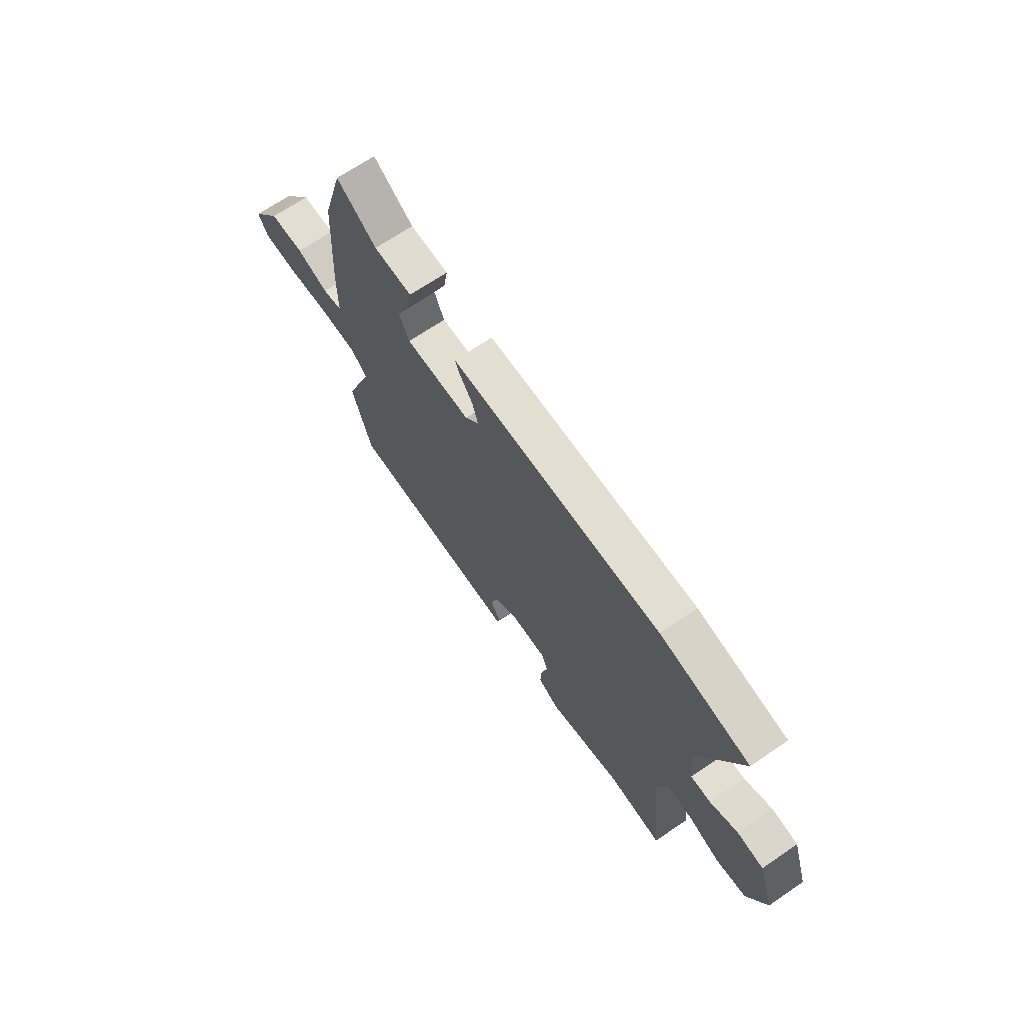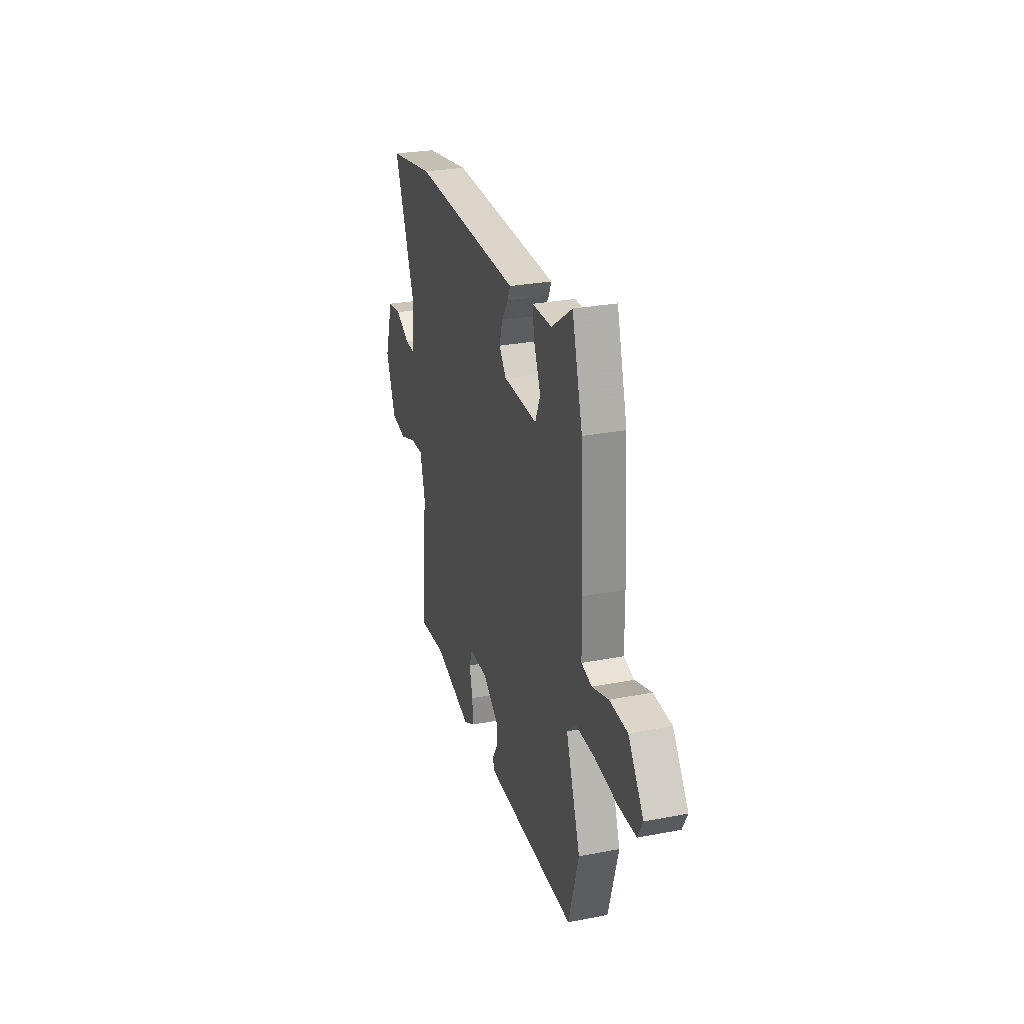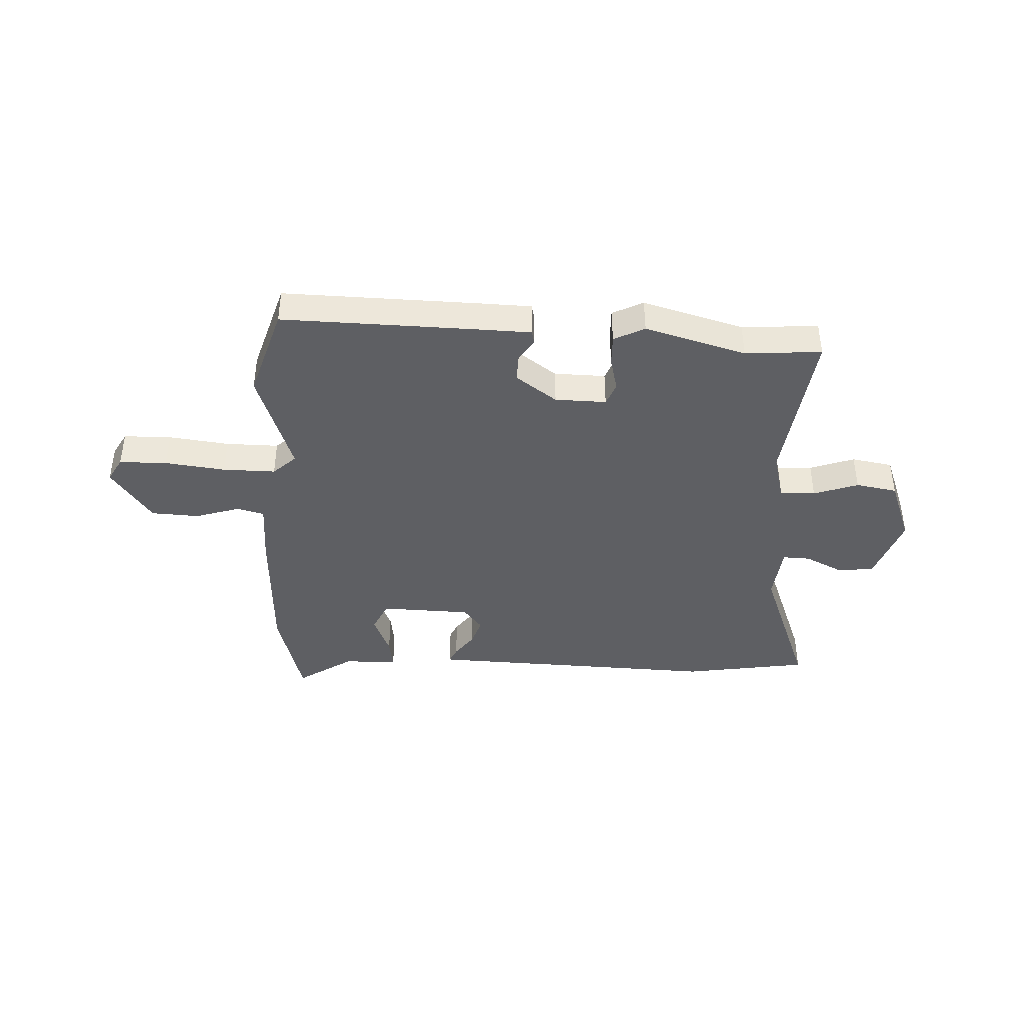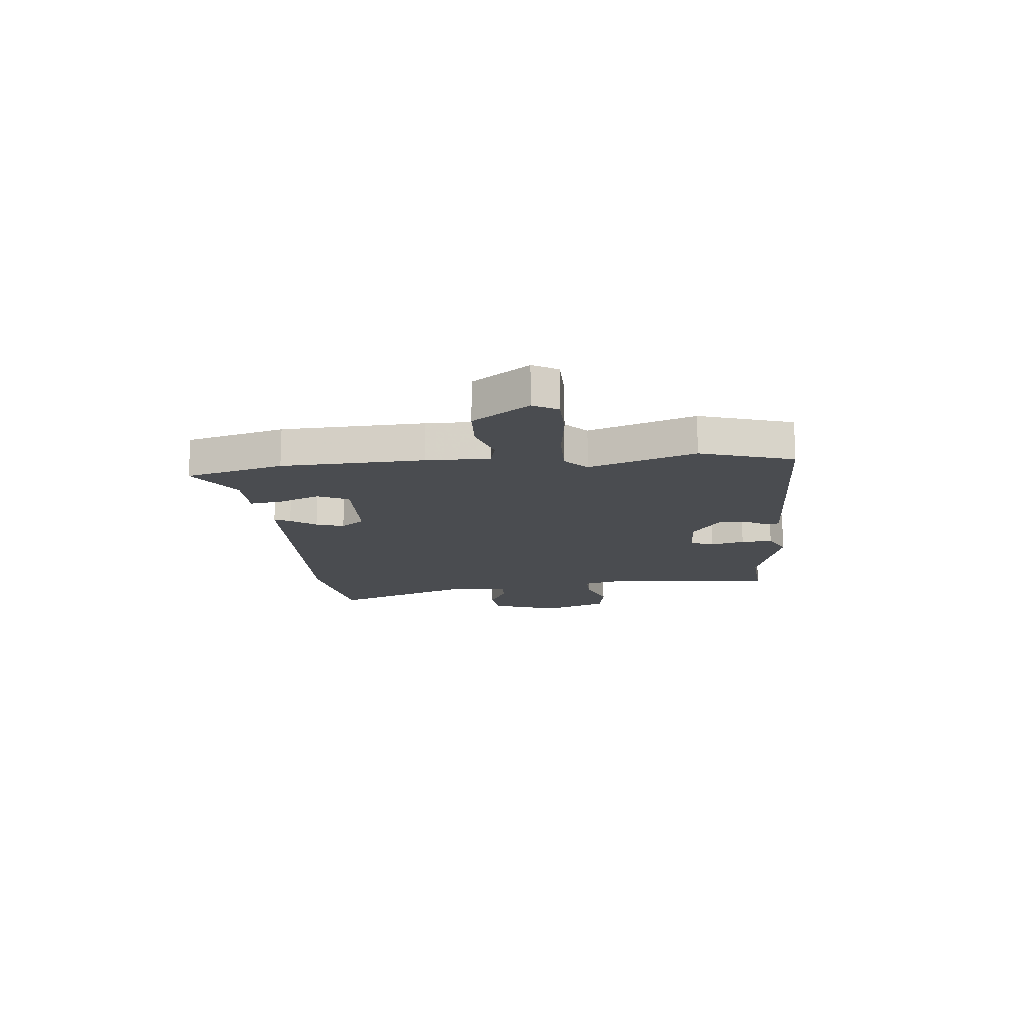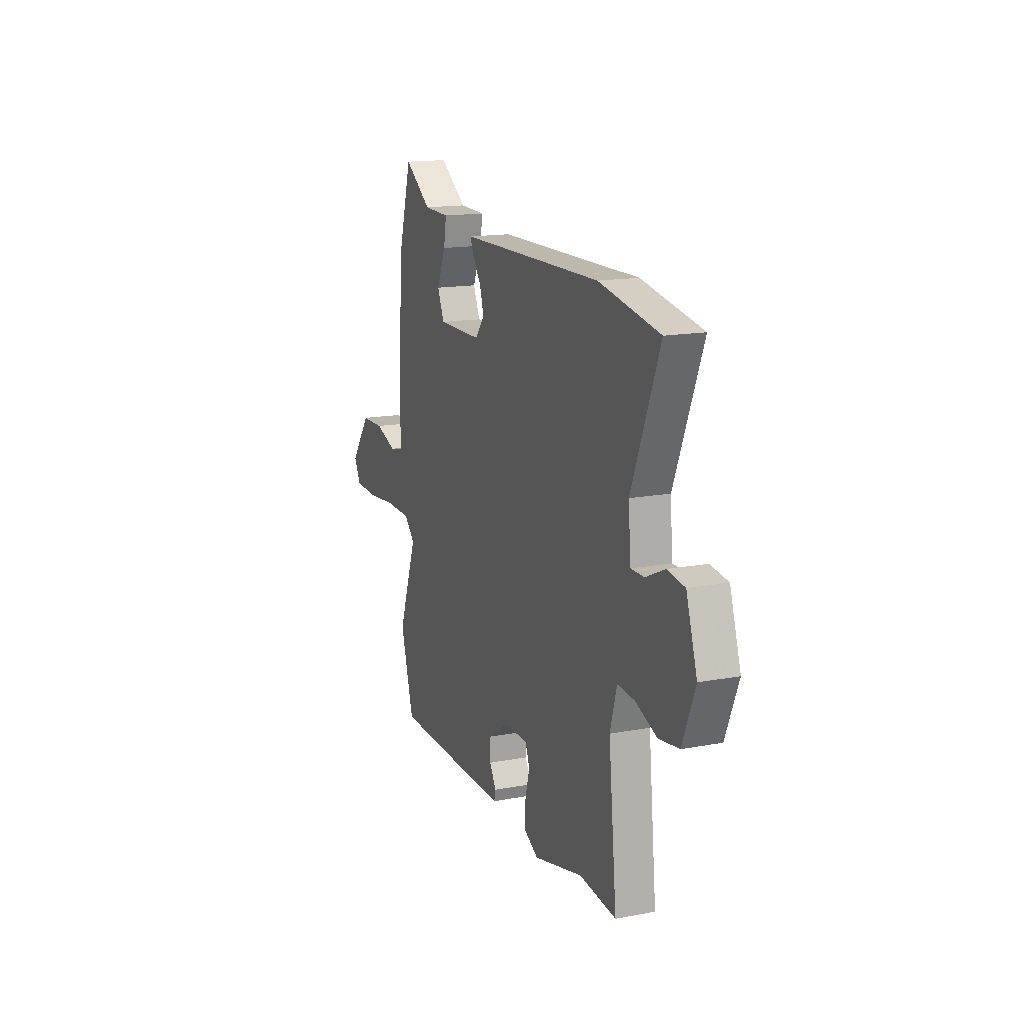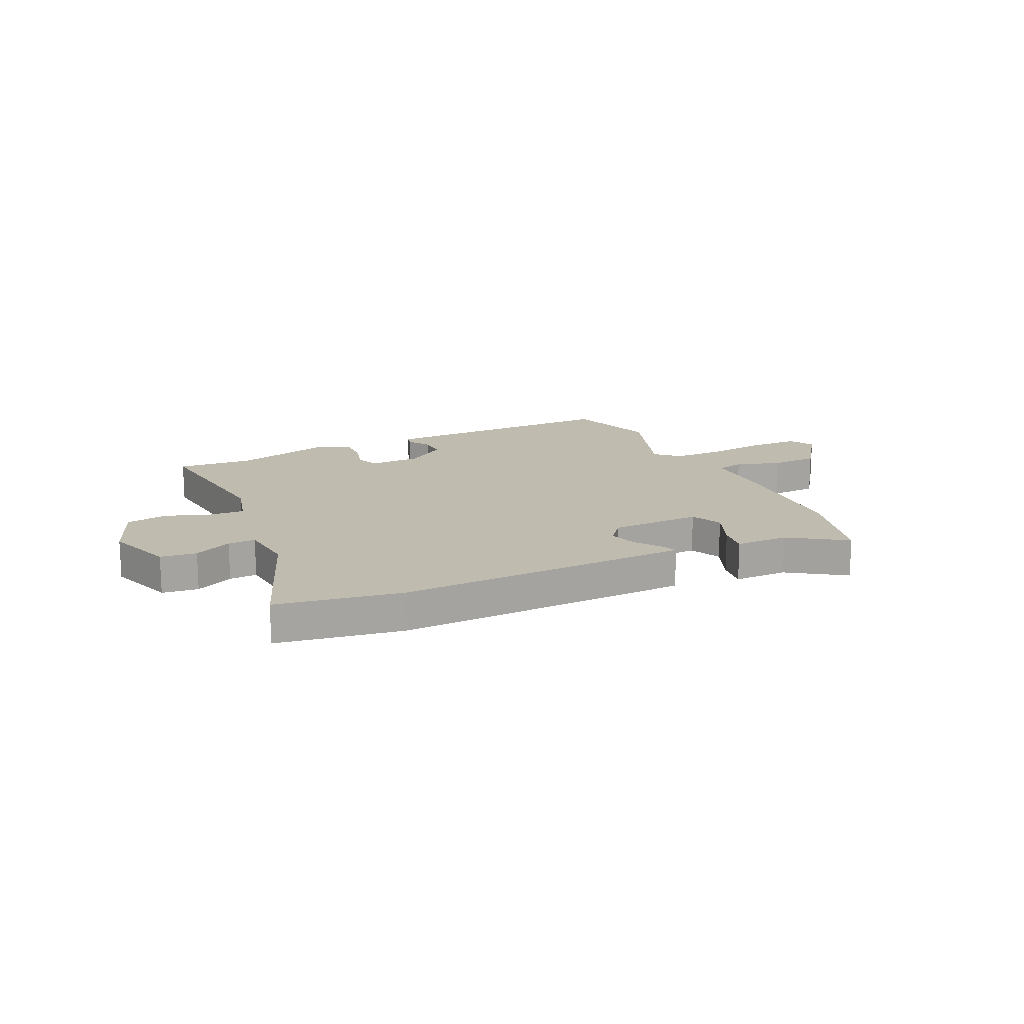
<metadata>
{"format":"obj","ext":"obj","renderer":"f3d","projection":"perspective","resolution":1024,"background":"white","views":[{"elev":68.5,"azim":-124.3,"up":"+Z"},{"elev":28.1,"azim":73.8,"up":"+Z"},{"elev":-40.8,"azim":176.2,"up":"+Y"},{"elev":-14.8,"azim":94.4,"up":"+Y"},{"elev":15.8,"azim":-111.5,"up":"+Z"},{"elev":16.0,"azim":-26.1,"up":"+Y"}]}
</metadata>
<code>
v -0.367 0.07 -0.488
v -0.51 0.07 -0.501
v -0.478 0.07 -0.195
v -0.504 0.07 -0.103
v -0.57 0.07 -0.107
v -0.653 0.07 -0.138
v -0.731 0.07 -0.126
v -0.78 0.07 -0.005
v -0.738 0.07 0.124
v -0.67 0.07 0.133
v -0.598 0.07 0.099
v -0.546 0.07 0.098
v -0.537 0.07 0.206
v -0.645 0.07 0.474
v -0.411 0.07 0.516
v 0.098 0.07 0.507
v 0.14 0.07 0.506
v 0.127 0.07 0.476
v 0.094 0.07 0.428
v 0.078 0.07 0.375
v 0.114 0.07 0.331
v 0.285 0.07 0.329
v 0.311 0.07 0.388
v 0.277 0.07 0.466
v 0.267 0.07 0.526
v 0.367 0.07 0.528
v 0.471 0.07 0.6
v 0.524 0.07 0.417
v 0.54 0.07 0.15
v 0.541 0.07 0.03
v 0.593 0.07 0.018
v 0.676 0.07 0.046
v 0.766 0.07 0.043
v 0.843 0.07 -0.062
v 0.818 0.07 -0.109
v 0.728 0.07 -0.112
v 0.614 0.07 -0.1
v 0.515 0.07 -0.101
v 0.473 0.07 -0.142
v 0.546 0.07 -0.341
v 0.495 0.07 -0.517
v 0.124 0.07 -0.516
v 0.031 0.07 -0.515
v 0.025 0.07 -0.49
v 0.051 0.07 -0.447
v 0.051 0.07 -0.396
v -0.027 0.07 -0.342
v -0.123 0.07 -0.342
v -0.139 0.07 -0.385
v -0.122 0.07 -0.449
v -0.119 0.07 -0.508
v -0.176 0.07 -0.538
v -0.367 0 -0.488
v -0.51 0 -0.501
v -0.478 0 -0.195
v -0.504 0 -0.103
v -0.57 0 -0.107
v -0.653 0 -0.138
v -0.731 0 -0.126
v -0.78 0 -0.005
v -0.738 0 0.124
v -0.67 0 0.133
v -0.598 0 0.099
v -0.546 0 0.098
v -0.537 0 0.206
v -0.645 0 0.474
v -0.411 0 0.516
v 0.098 0 0.507
v 0.14 0 0.506
v 0.127 0 0.476
v 0.094 0 0.428
v 0.078 0 0.375
v 0.114 0 0.331
v 0.285 0 0.329
v 0.311 0 0.388
v 0.277 0 0.466
v 0.267 0 0.526
v 0.367 0 0.528
v 0.471 0 0.6
v 0.524 0 0.417
v 0.54 0 0.15
v 0.541 0 0.03
v 0.593 0 0.018
v 0.676 0 0.046
v 0.766 0 0.043
v 0.843 0 -0.062
v 0.818 0 -0.109
v 0.728 0 -0.112
v 0.614 0 -0.1
v 0.515 0 -0.101
v 0.473 0 -0.142
v 0.546 0 -0.341
v 0.495 0 -0.517
v 0.124 0 -0.516
v 0.031 0 -0.515
v 0.025 0 -0.49
v 0.051 0 -0.447
v 0.051 0 -0.396
v -0.027 0 -0.342
v -0.123 0 -0.342
v -0.139 0 -0.385
v -0.122 0 -0.449
v -0.119 0 -0.508
v -0.176 0 -0.538
f 49 50 51 52
f 49 52 1
f 48 49 1 2
f 42 43 44 45
f 42 45 46
f 39 40 41 42
f 39 42 46
f 38 39 46 47
f 34 35 36 37
f 34 37 38
f 31 32 33 34
f 30 31 34 38
f 26 27 28 29
f 23 24 25 26
f 23 26 29 30
f 16 17 18 19
f 16 19 20
f 13 14 15 16
f 12 13 16 20
f 8 9 10 11
f 8 11 12
f 5 6 7 8
f 4 5 8 12
f 3 4 12 20
f 48 2 3 20
f 22 23 30 38
f 21 22 38 47
f 20 21 47 48
f 104 103 102 101
f 53 104 101
f 54 53 101 100
f 97 96 95 94
f 98 97 94
f 94 93 92 91
f 98 94 91
f 99 98 91 90
f 89 88 87 86
f 90 89 86
f 86 85 84 83
f 90 86 83 82
f 81 80 79 78
f 78 77 76 75
f 82 81 78 75
f 71 70 69 68
f 72 71 68
f 68 67 66 65
f 72 68 65 64
f 63 62 61 60
f 64 63 60
f 60 59 58 57
f 64 60 57 56
f 72 64 56 55
f 72 55 54 100
f 90 82 75 74
f 99 90 74 73
f 100 99 73 72
f 1 53 54 2
f 2 54 55 3
f 3 55 56 4
f 4 56 57 5
f 5 57 58 6
f 6 58 59 7
f 7 59 60 8
f 8 60 61 9
f 9 61 62 10
f 10 62 63 11
f 11 63 64 12
f 12 64 65 13
f 13 65 66 14
f 14 66 67 15
f 15 67 68 16
f 16 68 69 17
f 17 69 70 18
f 18 70 71 19
f 19 71 72 20
f 20 72 73 21
f 21 73 74 22
f 22 74 75 23
f 23 75 76 24
f 24 76 77 25
f 25 77 78 26
f 26 78 79 27
f 27 79 80 28
f 28 80 81 29
f 29 81 82 30
f 30 82 83 31
f 31 83 84 32
f 32 84 85 33
f 33 85 86 34
f 34 86 87 35
f 35 87 88 36
f 36 88 89 37
f 37 89 90 38
f 38 90 91 39
f 39 91 92 40
f 40 92 93 41
f 41 93 94 42
f 42 94 95 43
f 43 95 96 44
f 44 96 97 45
f 45 97 98 46
f 46 98 99 47
f 47 99 100 48
f 48 100 101 49
f 49 101 102 50
f 50 102 103 51
f 51 103 104 52
f 52 104 53 1

</code>
